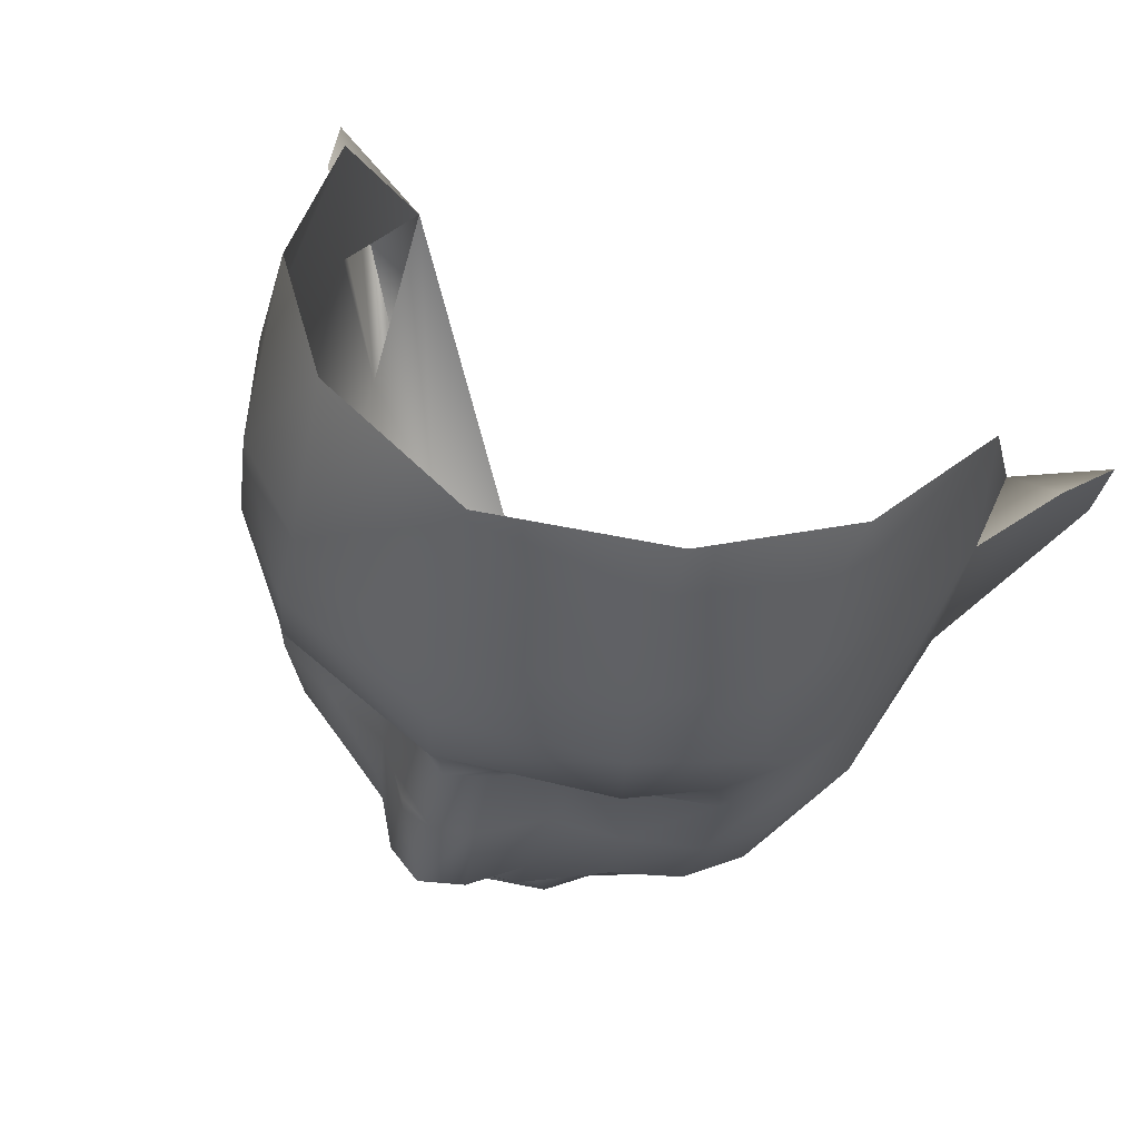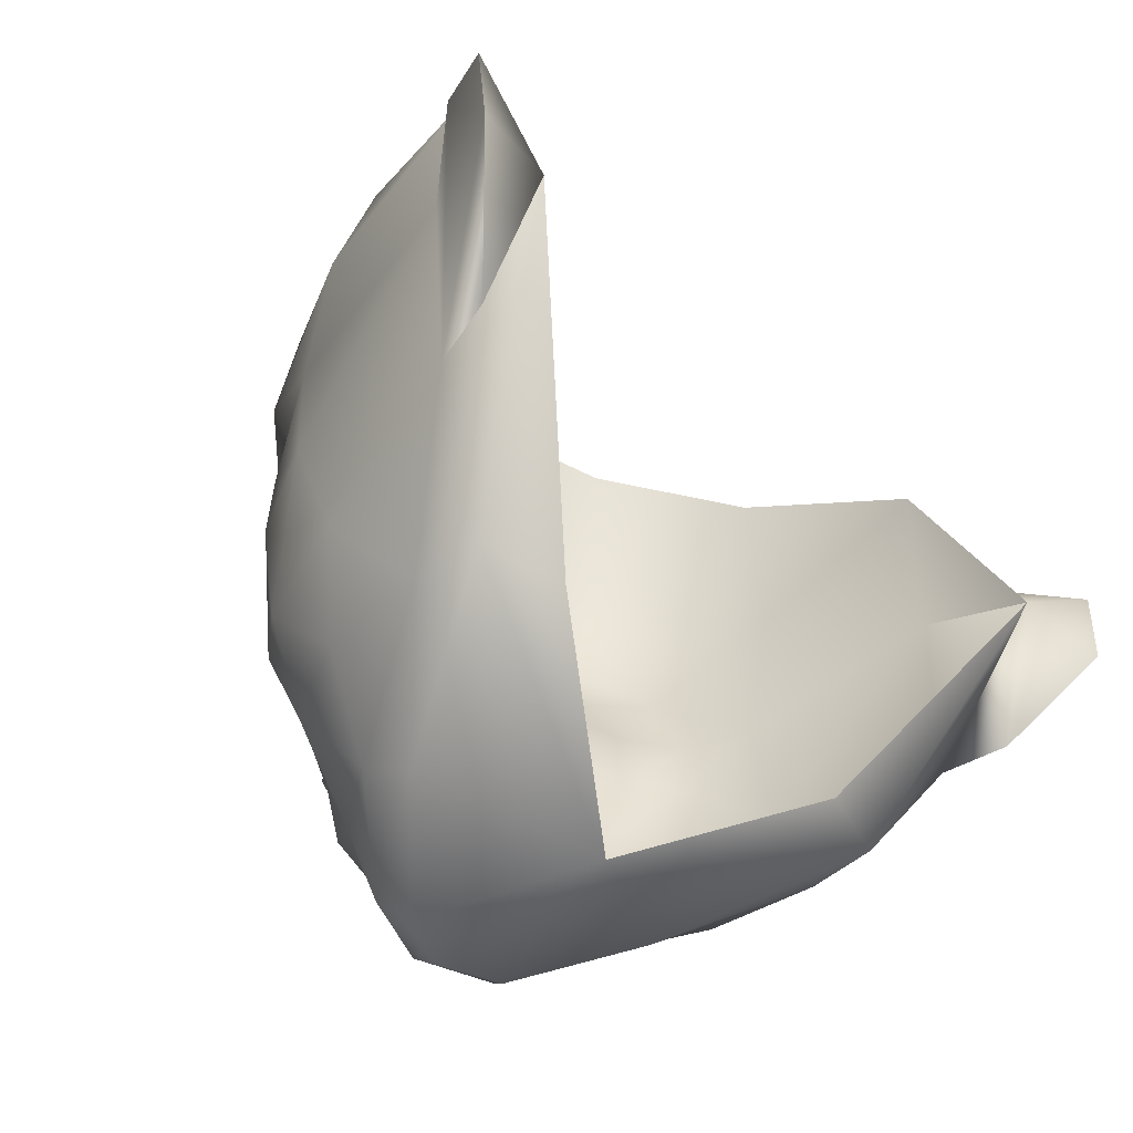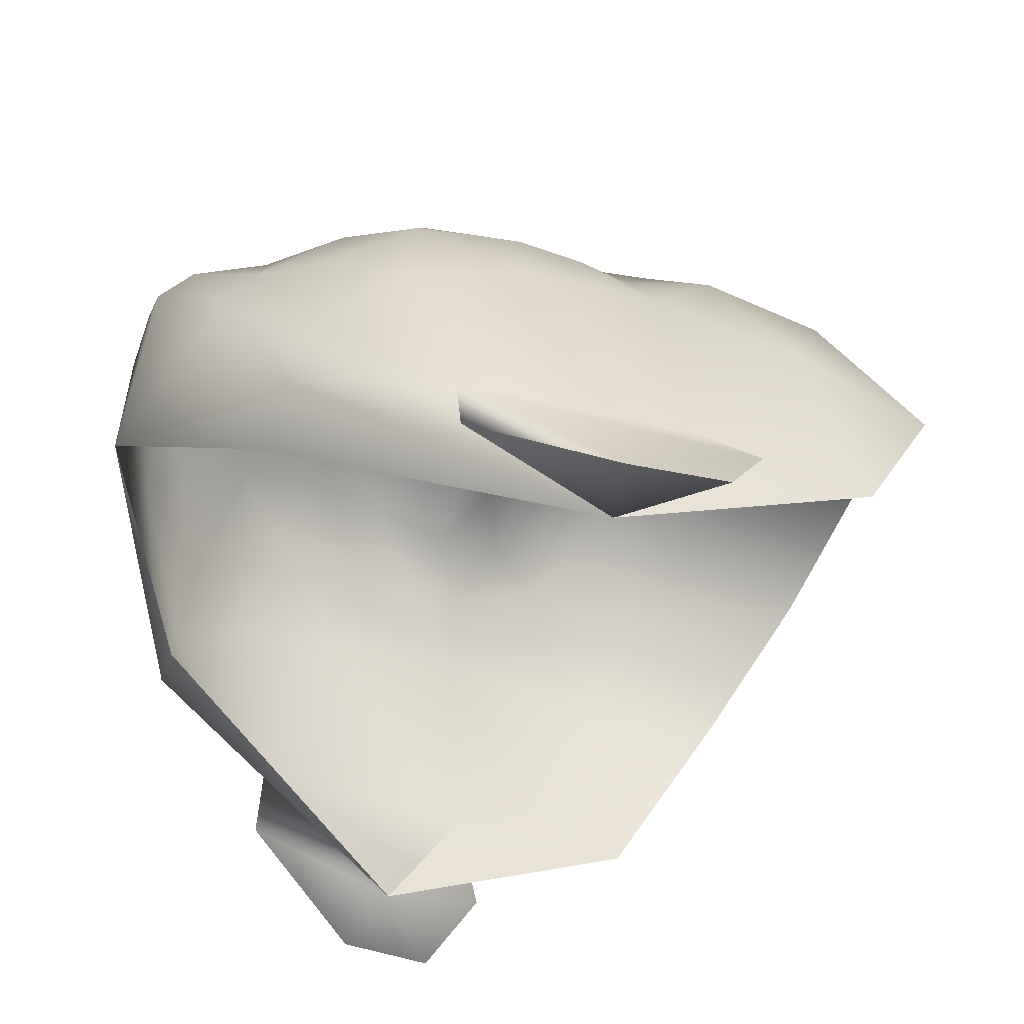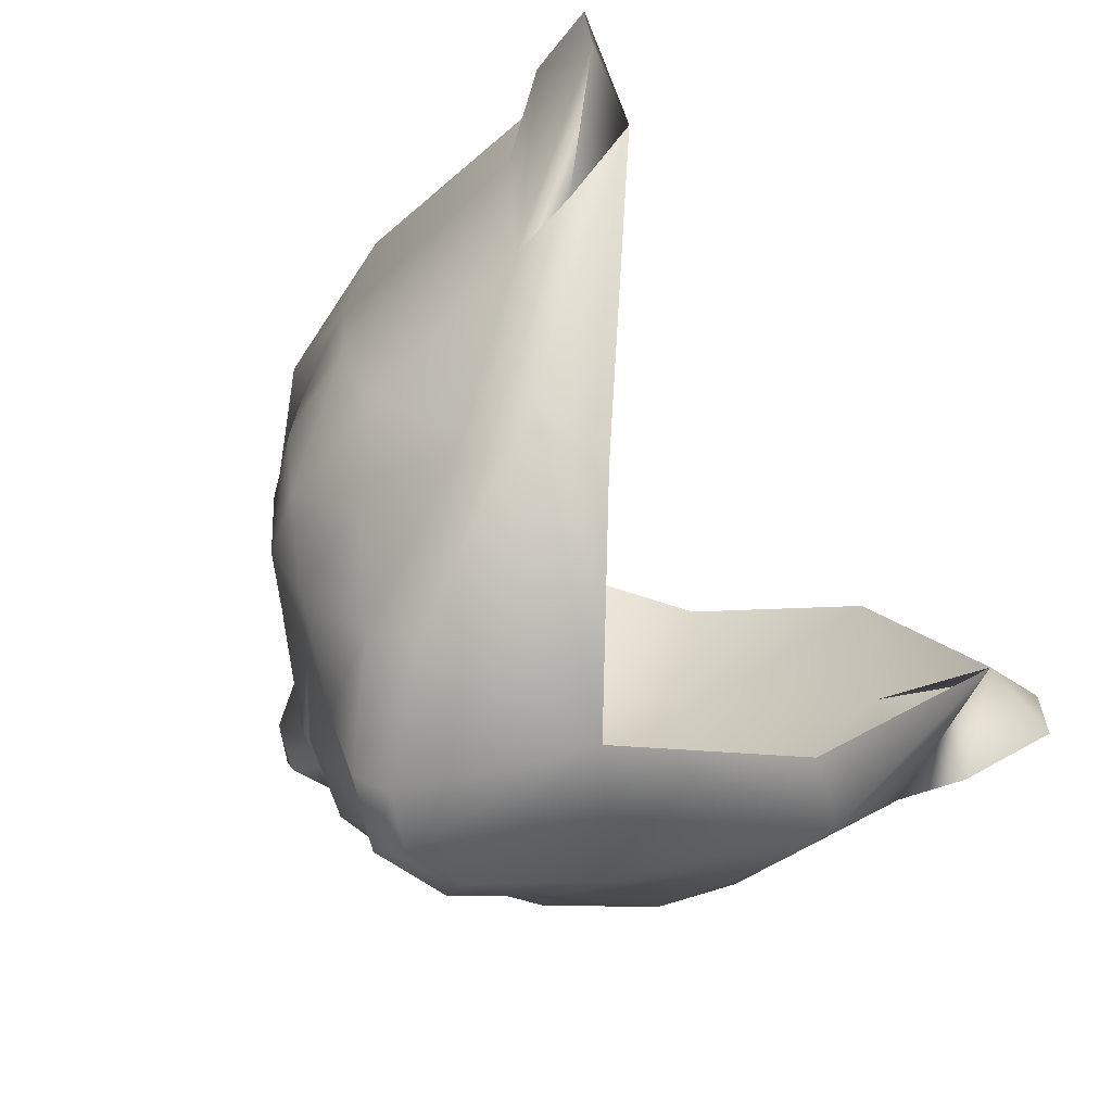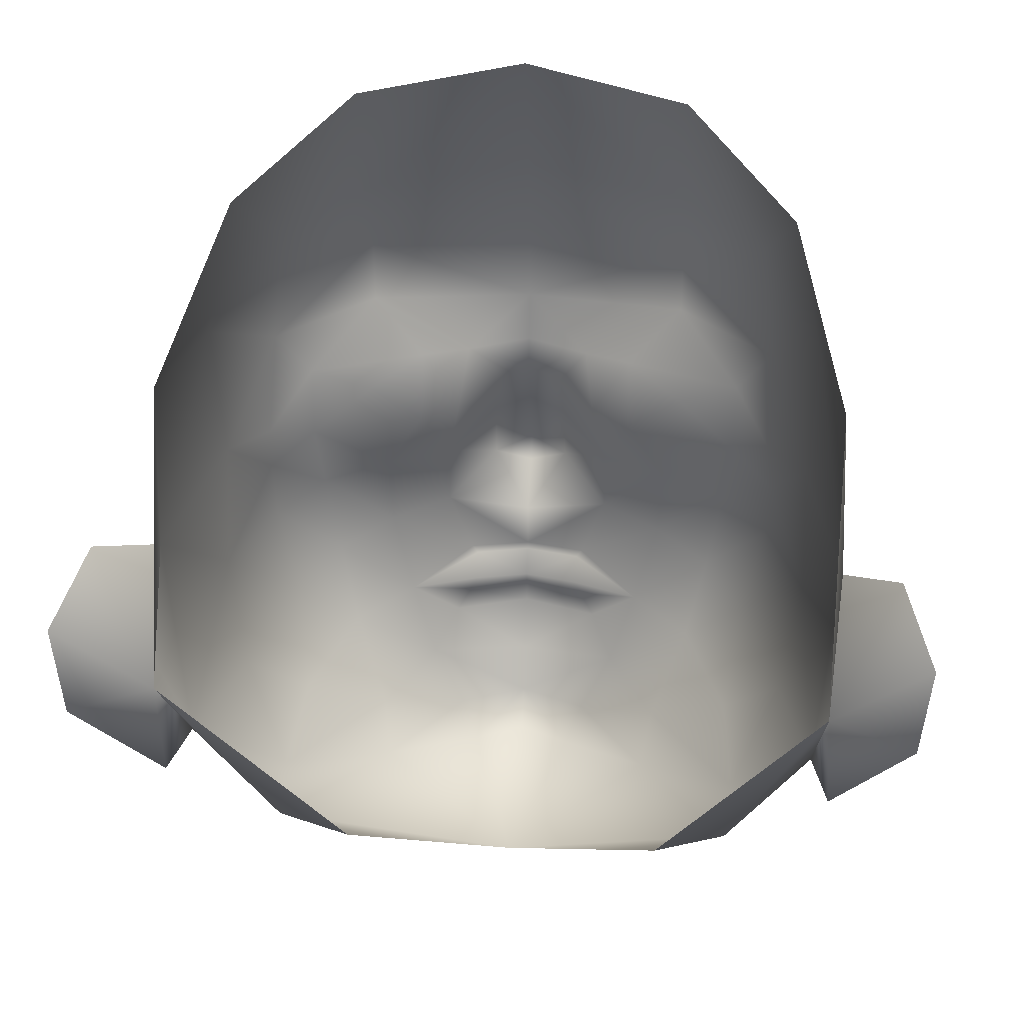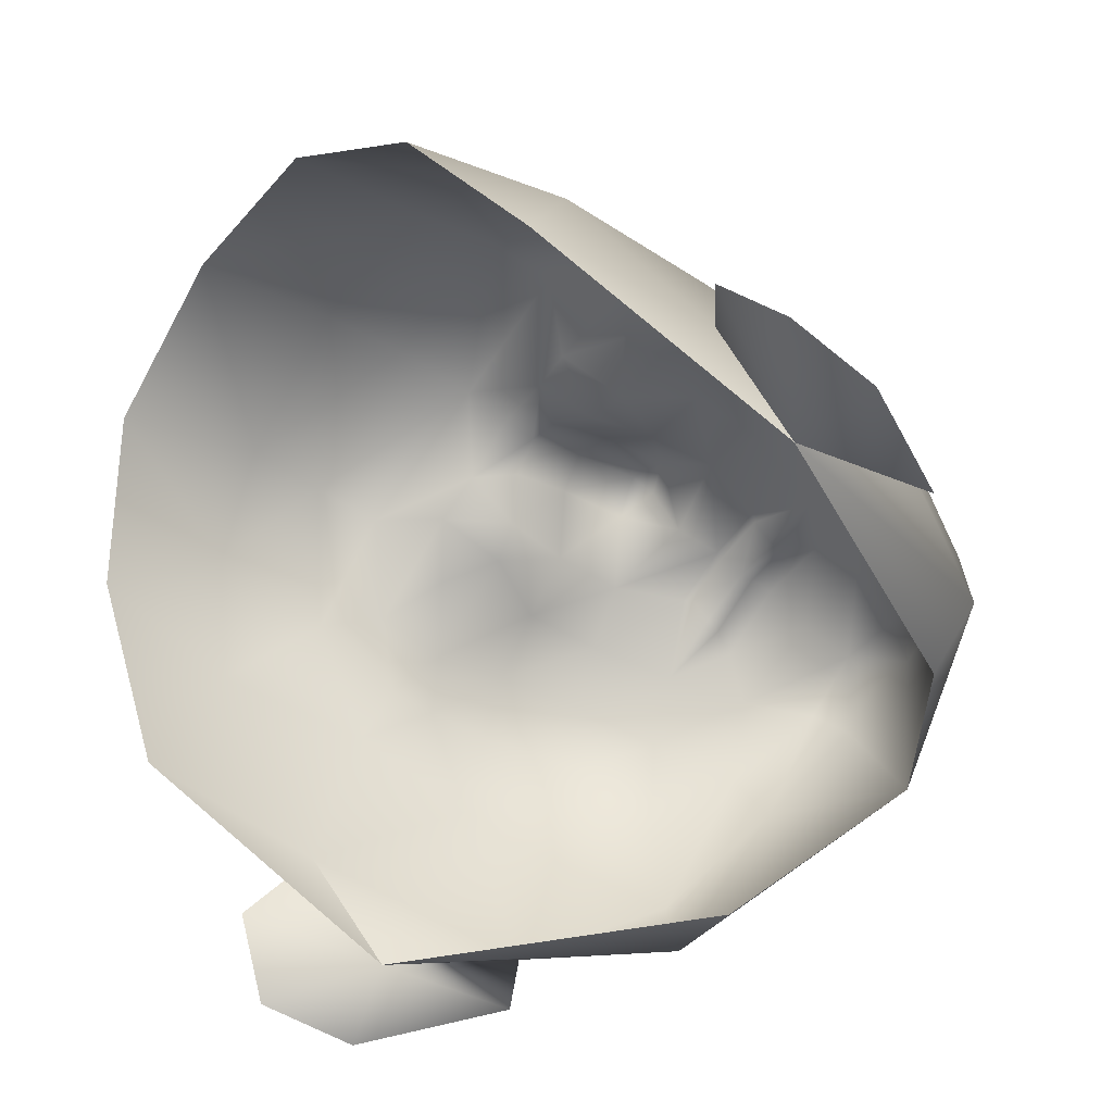
<metadata>
{"format":"obj","ext":"obj","renderer":"f3d","projection":"perspective","resolution":1024,"background":"white","views":[{"elev":64.5,"azim":27.5,"up":"+Y"},{"elev":-52.0,"azim":134.6,"up":"+Y"},{"elev":-42.5,"azim":69.7,"up":"+Z"},{"elev":-65.7,"azim":123.5,"up":"+Y"},{"elev":34.5,"azim":-175.6,"up":"+Y"},{"elev":-63.3,"azim":-124.2,"up":"+Z"}]}
</metadata>
<code>
g mesh00
v 1.233 -5.316 9.276
v 0 -4.57 10.6
v 0 -5.291 9.803
v 4.392 -1.577 9.539
v 5.459 -2.198 7.32
v 5.817 -0.1689 8.905
v 6.768 -0.5795 6.113
v 7.225 2.129 6.808
v 1.5 -1.612 11.17
v 2.975 -1.117 10.43
v 1.321 -1.175 11.08
v 0 -0.5668 12.01
v 2.075 1.153 11.5
v 0 0.6344 11.93
v 0.9305 1.769 12.97
v 0 1.389 13.21
v 0 -0.7546 11.98
v -1.346 -0.7471 11.69
v 0 -5.634 5.212
v -1.233 -5.316 9.276
v -3.35 -4.216 7.166
v -1.625 -4.587 9.957
v -3.576 -3.415 8.344
v 0 -2.203 11.61
v -1.842 -2.225 11.07
v 0 -3.25 10.8
v -2.386 -2.975 10.12
v -2.975 -1.117 10.43
v -1.483 -0.5554 11.71
v -3.531 0.8204 10.9
v -2.075 1.153 11.5
v 7.543 3.837 -0.5503
v 7.438 0.3593 2.272
v 5.592 -2.887 3.035
v 5.678 -2.634 4.693
v 3.35 -4.216 7.166
v 3.576 -3.415 8.344
v 1.625 -4.587 9.957
v 2.386 -2.975 10.12
v 3.531 0.8204 10.9
v 1.483 -0.5554 11.71
v 1.346 -0.7471 11.69
v 0 -1.296 11.53
v -1.321 -1.175 11.08
v -5.459 -2.198 7.32
v -6.768 -0.5795 6.113
v -5.678 -2.634 4.693
v -7.438 0.3593 2.272
v -5.528 -2.887 3.035
v -7.543 3.837 -0.5503
v -3.825 -3.021 2.512
v -4.392 -1.577 9.539
v -1.5 -1.612 11.17
v 0 -1.643 11.68
v 1.842 -2.225 11.07
v 7.797 5.749 2.347
v -7.798 5.749 2.347
v -7.225 2.129 6.808
v -5.817 -0.1689 8.905
v 0 1.998 13.44
v -0.9305 1.769 12.97
v 3.825 -3.021 2.512
f 1 2 3
f 4 5 6
f 6 5 7
f 6 7 8
f 9 10 11
f 12 13 14
f 14 13 15
f 14 15 16
f 17 12 18
f 19 20 21
f 21 20 22
f 21 22 23
f 24 25 26
f 26 25 27
f 26 27 2
f 28 29 30
f 30 29 31
f 32 33 34
f 34 33 35
f 34 35 36
f 36 35 37
f 36 37 38
f 38 37 39
f 40 41 10
f 10 41 42
f 10 42 11
f 11 42 43
f 11 43 9
f 40 13 41
f 41 13 12
f 41 12 42
f 42 12 17
f 42 17 43
f 43 17 18
f 43 18 44
f 45 46 47
f 47 46 48
f 47 48 49
f 49 48 50
f 49 50 51
f 51 19 49
f 49 19 21
f 49 21 47
f 47 21 23
f 47 23 45
f 52 27 28
f 28 27 25
f 28 25 53
f 53 25 24
f 53 24 54
f 9 55 10
f 10 55 39
f 10 39 4
f 4 39 37
f 4 37 5
f 5 37 35
f 5 35 7
f 7 35 33
f 7 33 8
f 8 33 56
f 57 48 58
f 58 48 46
f 58 46 59
f 59 46 45
f 59 45 52
f 52 45 23
f 52 23 27
f 27 23 22
f 27 22 2
f 2 22 20
f 2 20 3
f 3 20 19
f 3 19 1
f 15 60 16
f 16 60 61
f 16 61 14
f 14 61 31
f 14 31 12
f 12 31 29
f 12 29 18
f 18 29 28
f 18 28 44
f 44 28 53
f 44 53 43
f 43 53 54
f 43 54 9
f 9 54 24
f 9 24 55
f 55 24 26
f 55 26 39
f 39 26 2
f 39 2 38
f 38 2 1
f 38 1 36
f 36 1 19
f 36 19 34
f 34 19 62
f 34 62 32
v 1.733 4.514 10.78
v 0.8906 3.518 12.35
v 2.019 2.89 11.18
v -6.275 2.233 8.886
v -7.225 2.129 6.808
v -5.817 -0.1689 8.905
v -7.798 5.749 2.347
v -7.535 10.14 2.083
v -7.543 3.837 -0.5503
v 0 7 12.37
v 0 5.888 12.05
v 1.507 5.873 11.41
v 2.686 4.282 10.54
v 5.354 4.257 9.66
v 3.953 5.136 10.46
v 6.275 2.233 8.886
v 6.328 3.807 8.702
v 5.197 2.487 10.09
v 6.157 7.218 9.385
v 3.899 8.882 11.37
v 3.898 7.22 11.5
v 3.531 0.8204 10.9
v 2.975 -1.117 10.43
v 4.856 0.3251 10.15
v 4.392 -1.577 9.539
v 5.817 -0.1689 8.905
v 8.987 6.701 0.8087
v 7.797 5.749 2.347
v 7.438 0.3593 2.272
v 9.701 5.572 -0.8698
v 7.543 3.837 -0.5503
v 8.987 6.701 0.8087
v 7.797 5.749 2.347
v 0 3.68 12.72
v 0 5.062 12
v 0.8565 4.966 11.55
v 9.701 5.572 -0.8698
v 9.492 3.339 -0.9046
v 7.803 0.3466 0.7902
v -2.632 5.987 10.84
v -1.507 5.873 11.41
v -3.898 7.22 11.5
v -7.438 0.3593 2.272
v -7.803 0.3466 0.7902
v -7.543 3.837 -0.5503
v -9.492 3.339 -0.9046
v -7.803 0.3466 0.7902
v -7.438 0.3593 2.272
v -3.953 5.136 10.46
v -5.374 5.92 9.939
v -6.157 7.218 9.385
v -3.688 10.77 10.86
v -5.832 10.22 9.215
v -3.899 8.882 11.37
v 0 9 12.3
v 0 11.05 11.71
v -4.392 -1.577 9.539
v -4.856 0.3251 10.15
v -2.975 -1.117 10.43
v -3.531 0.8204 10.9
v -8.987 6.701 0.8087
v -7.798 5.749 2.347
v -9.492 3.339 -0.9046
v -9.702 5.572 -0.8698
v -5.354 4.257 9.66
v -6.257 4.999 8.481
v -6.328 3.807 8.702
v -7.094 5.262 7.142
v 9.492 3.339 -0.9046
v 7.803 0.3466 0.7902
v 7.438 0.3593 2.272
v -9.702 5.572 -0.8698
v -8.987 6.701 0.8087
v -7.798 5.749 2.347
v 3.688 10.77 10.86
v 5.832 10.22 9.215
v 7.181 8.992 6.495
v 7.094 5.262 7.142
v 7.797 5.749 2.347
v 7.225 2.129 6.808
v 1.733 4.514 10.78
v 2.632 5.987 10.84
v 5.374 5.92 9.939
v 6.257 4.999 8.481
v 6.328 3.807 8.702
v 2.019 2.89 11.18
v 3.597 2.701 10.74
v 5.197 2.487 10.09
v 6.257 4.999 8.481
v 5.374 5.92 9.939
v 2.632 5.987 10.84
v 0 14.38 10.29
v 3.854 14.06 9.007
v 6.389 12.58 6.225
v 7.535 10.14 2.083
v 7.543 3.837 -0.5503
v 0 1.998 13.44
v -0.8906 3.518 12.35
v -0.9305 1.769 12.97
v -2.019 2.89 11.18
v -2.075 1.153 11.5
v -3.597 2.701 10.74
v -5.197 2.487 10.09
v -7.181 8.992 6.495
v -2.686 4.282 10.54
v -1.733 4.514 10.78
v -0.8565 4.966 11.55
v -6.389 12.58 6.225
v -3.854 14.06 9.007
v 0.9305 1.769 12.97
v 2.075 1.153 11.5
v 3.597 2.701 10.74
f 63 64 65
f 66 67 68
f 69 70 71
f 72 73 74
f 75 76 77
f 78 79 80
f 81 82 83
f 84 85 86
f 86 85 87
f 86 87 88
f 89 90 91
f 92 93 94
f 94 93 95
f 96 64 97
f 97 64 98
f 99 89 100
f 100 89 91
f 100 91 101
f 102 103 104
f 105 106 107
f 108 109 110
f 111 102 112
f 112 102 104
f 112 104 113
f 114 115 116
f 72 117 116
f 116 117 118
f 116 118 114
f 68 119 120
f 120 119 121
f 120 121 122
f 107 123 124
f 106 125 107
f 107 125 126
f 107 126 123
f 127 128 129
f 129 128 130
f 129 130 67
f 67 130 69
f 92 131 93
f 93 131 132
f 93 132 133
f 134 108 135
f 135 108 110
f 135 110 136
f 137 82 138
f 138 82 81
f 138 81 139
f 139 81 140
f 139 140 141
f 141 140 142
f 143 75 144
f 144 75 77
f 144 77 145
f 145 77 76
f 145 76 146
f 146 76 147
f 143 148 75
f 75 148 149
f 75 149 76
f 76 149 150
f 76 150 147
f 78 142 79
f 79 142 140
f 79 140 151
f 151 140 81
f 151 81 152
f 152 81 83
f 152 83 153
f 154 137 155
f 155 137 138
f 155 138 156
f 156 138 139
f 156 139 157
f 157 139 141
f 157 141 158
f 159 160 161
f 161 160 162
f 161 162 163
f 163 162 164
f 163 164 122
f 122 164 165
f 122 165 120
f 120 165 66
f 120 66 68
f 64 63 98
f 98 63 74
f 98 74 97
f 97 74 73
f 97 73 103
f 103 73 72
f 103 72 104
f 104 72 116
f 104 116 113
f 113 116 115
f 113 115 166
f 67 66 129
f 129 66 165
f 129 165 127
f 127 165 164
f 127 164 167
f 167 164 162
f 167 162 168
f 168 162 160
f 168 160 169
f 70 166 170
f 170 166 115
f 170 115 171
f 171 115 114
f 171 114 154
f 154 114 118
f 154 118 137
f 137 118 117
f 137 117 82
f 82 117 72
f 82 72 83
f 83 72 74
f 83 74 153
f 153 74 63
f 70 69 166
f 166 69 130
f 166 130 113
f 113 130 128
f 113 128 112
f 112 128 127
f 112 127 111
f 111 127 167
f 111 167 102
f 102 167 168
f 102 168 103
f 103 168 169
f 103 169 97
f 97 169 160
f 97 160 96
f 96 160 159
f 96 159 64
f 64 159 172
f 64 172 65
f 65 172 173
f 65 173 174
f 174 173 84
f 174 84 80
f 80 84 86
f 80 86 78
f 78 86 88
f 78 88 142

</code>
